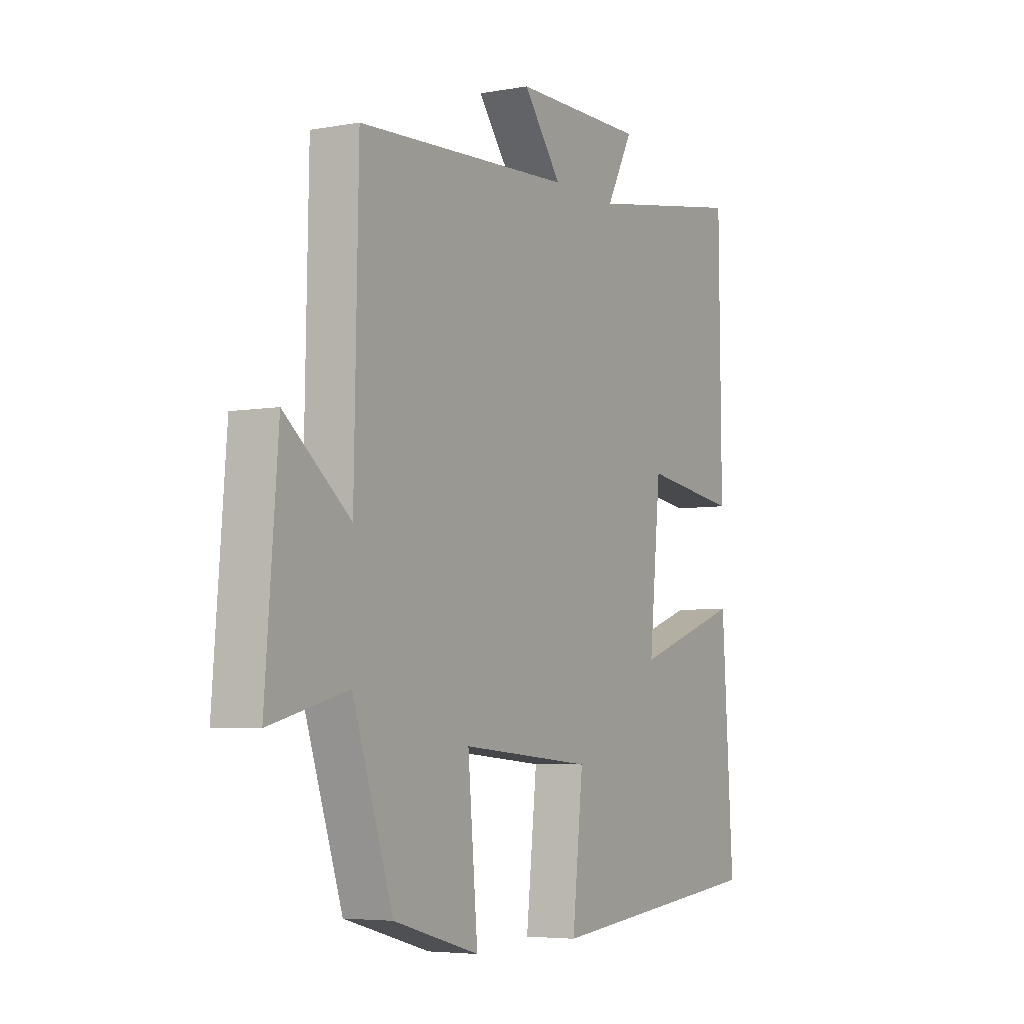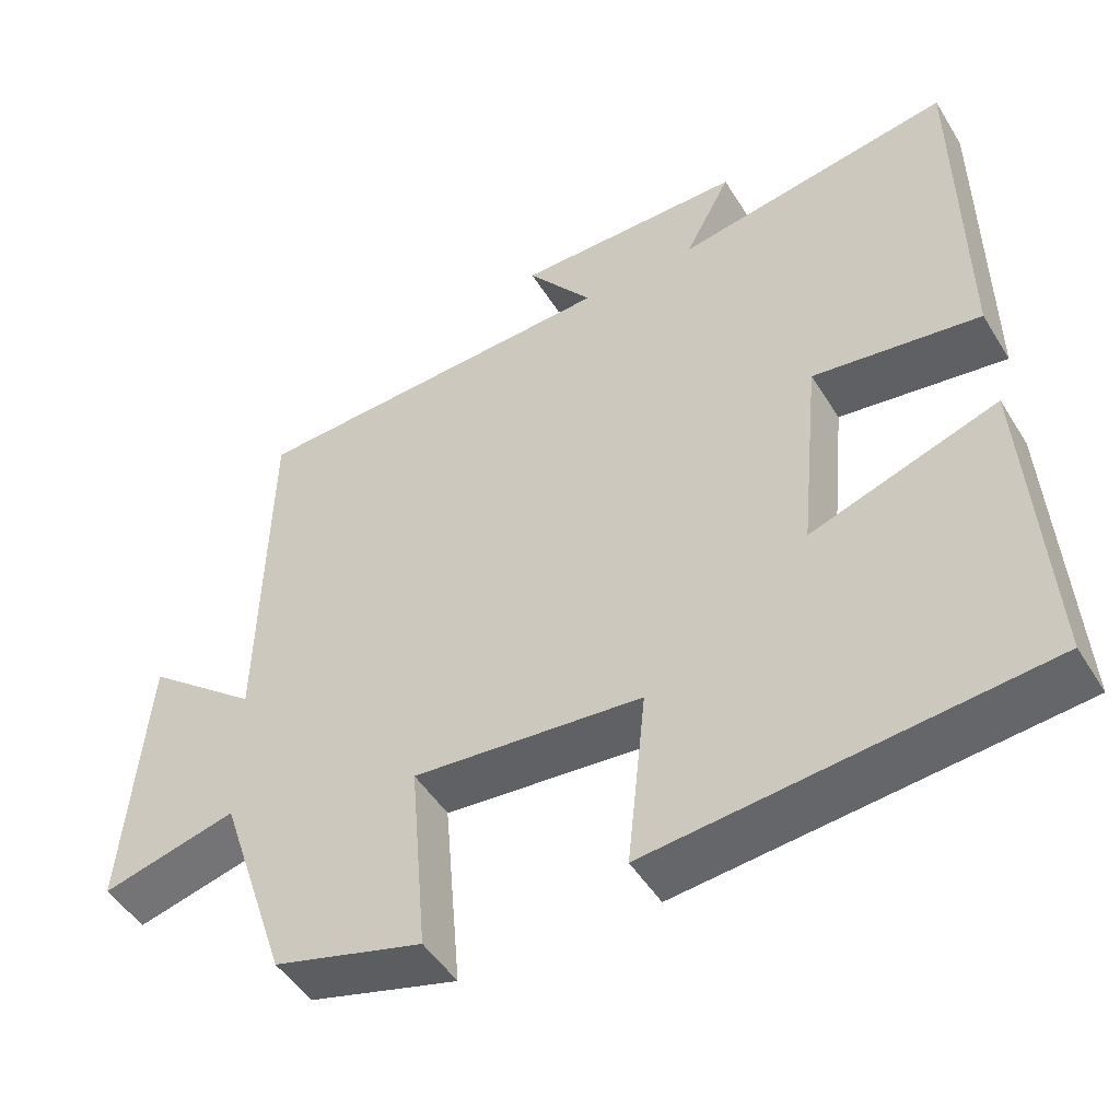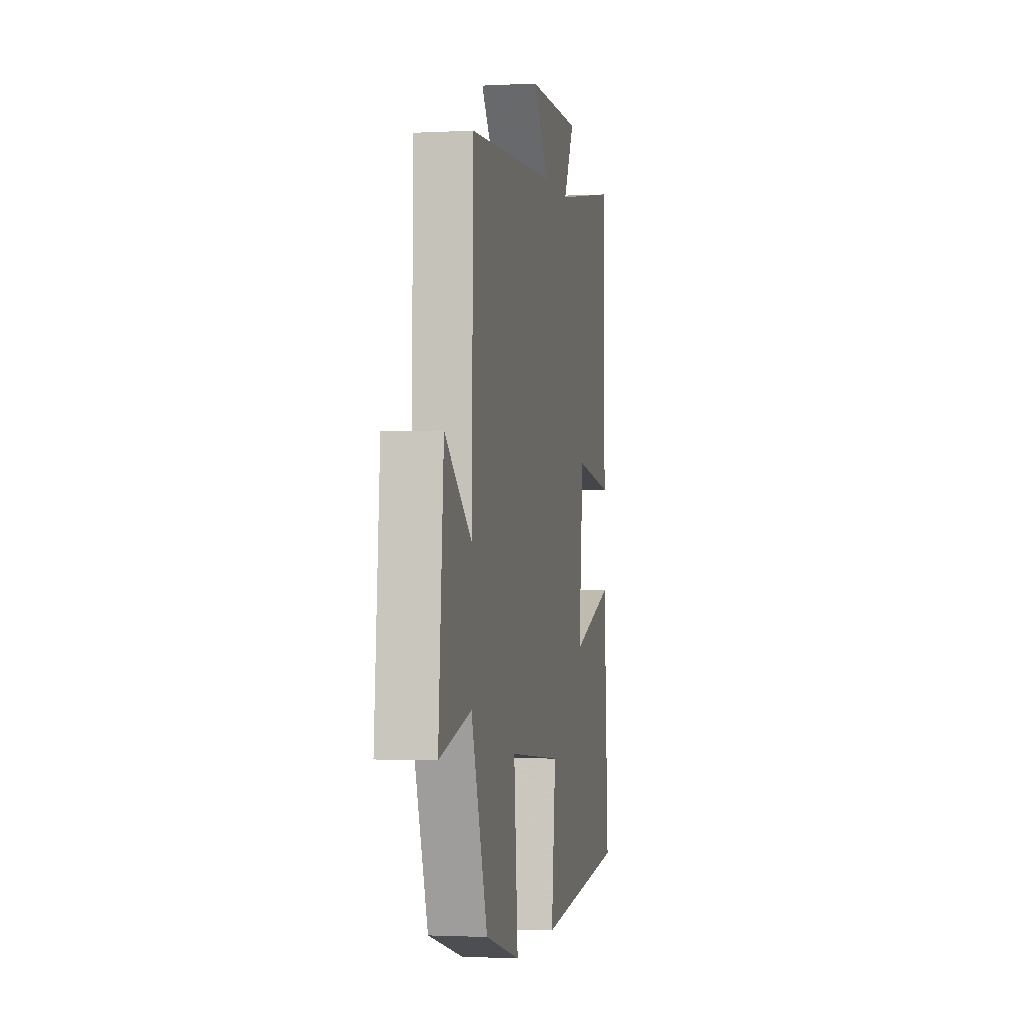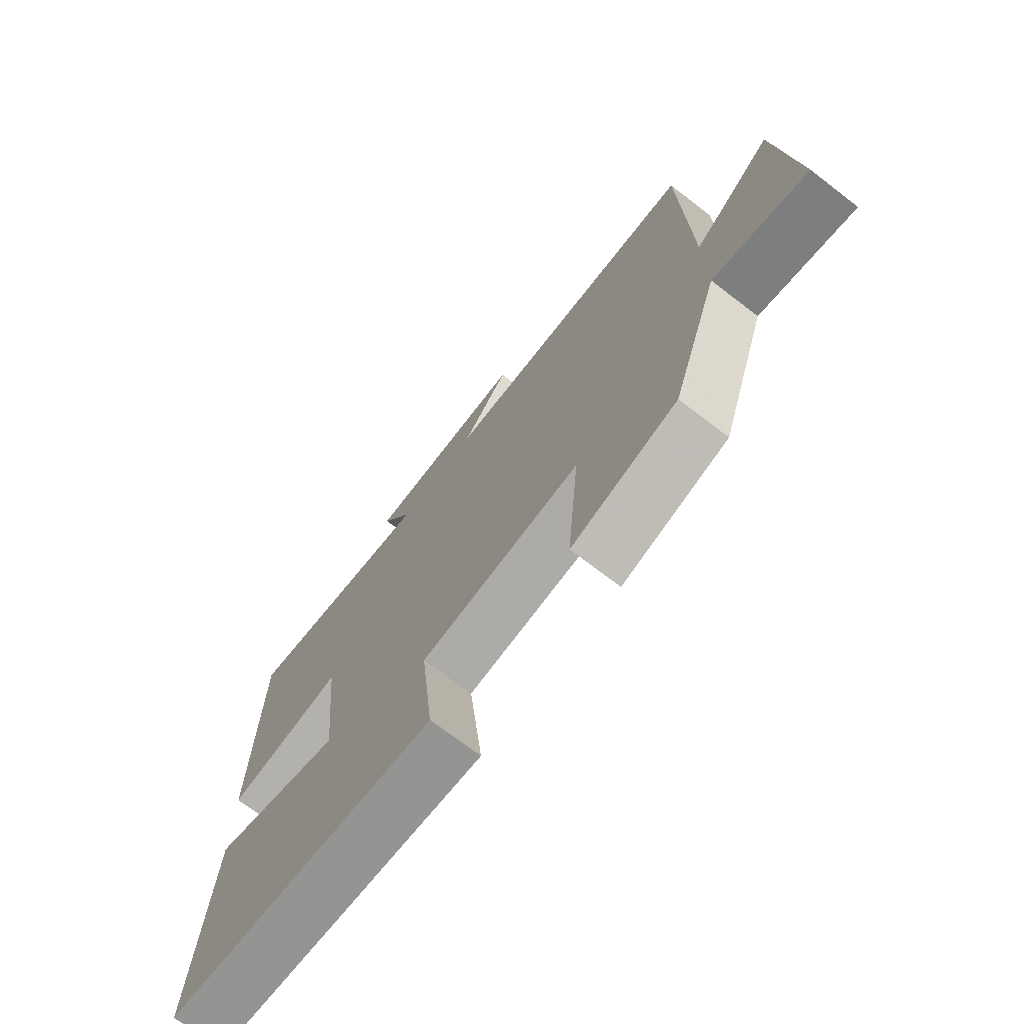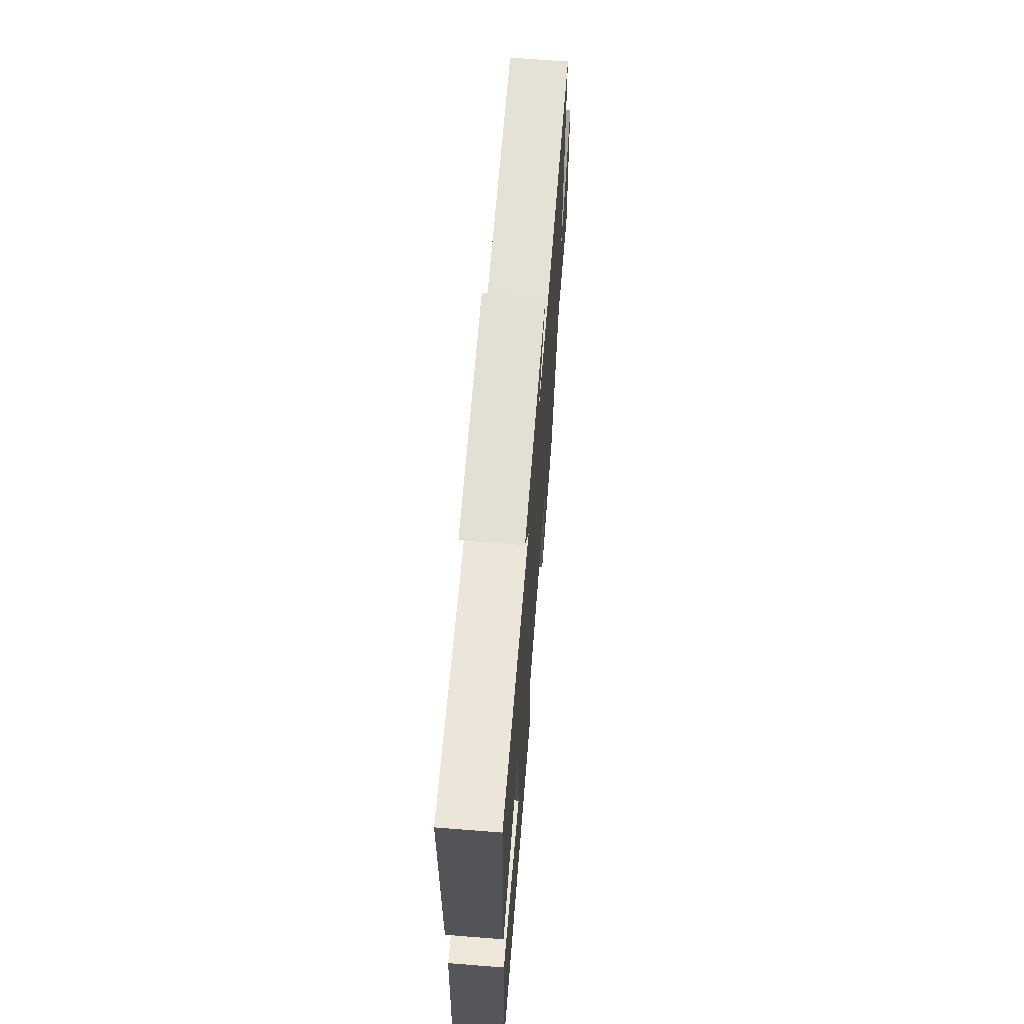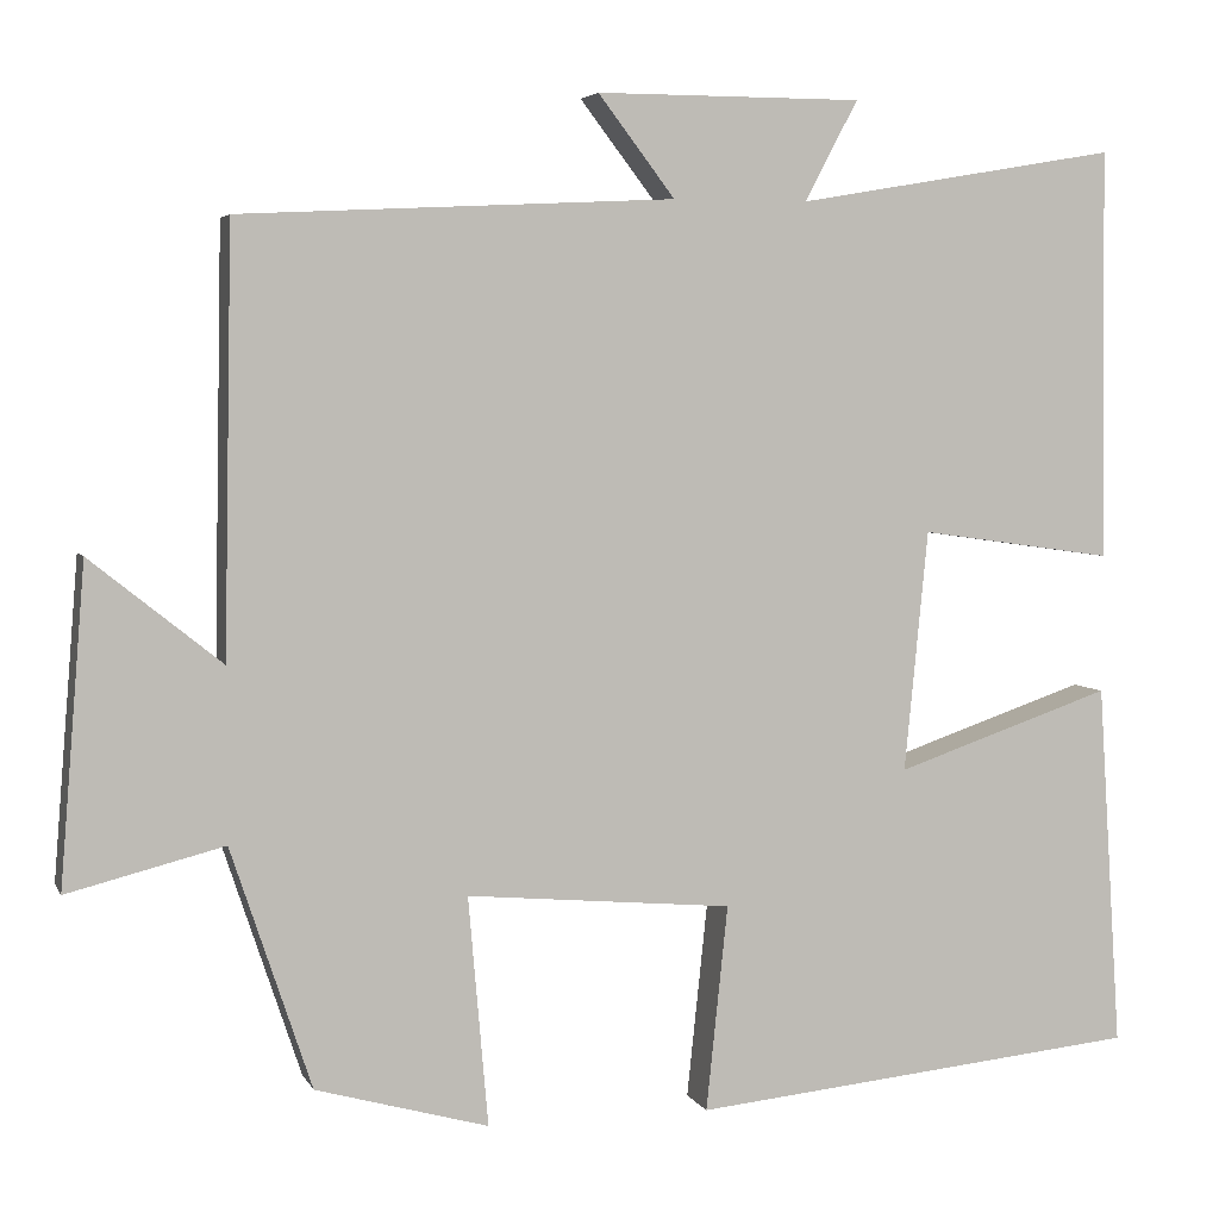
<metadata>
{"format":"obj","ext":"obj","renderer":"f3d","projection":"perspective","resolution":1024,"background":"white","views":[{"elev":-5.1,"azim":-60.2,"up":"+Z"},{"elev":-48.5,"azim":30.5,"up":"+Z"},{"elev":-1.8,"azim":-79.2,"up":"+Z"},{"elev":-72.1,"azim":-127.5,"up":"+Z"},{"elev":67.0,"azim":94.5,"up":"+Z"},{"elev":4.4,"azim":-16.1,"up":"+Z"}]}
</metadata>
<code>
v -0.411 0.07 -0.447
v -0.5 0.07 -0.181
v -0.673 0.07 -0.225
v -0.645 0.07 0.125
v -0.5 0.07 0.009
v -0.491 0.07 0.476
v -0.011 0.07 0.5
v -0.096 0.07 0.611
v 0.198 0.07 0.611
v 0.139 0.07 0.5
v 0.495 0.07 0.561
v 0.5 0.07 0.107
v 0.286 0.07 0.137
v 0.26 0.07 -0.129
v 0.5 0.07 -0.047
v 0.526 0.07 -0.45
v 0.028 0.07 -0.5
v 0.052 0.07 -0.273
v -0.242 0.07 -0.247
v -0.22 0.07 -0.5
v -0.411 0 -0.447
v -0.5 0 -0.181
v -0.673 0 -0.225
v -0.645 0 0.125
v -0.5 0 0.009
v -0.491 0 0.476
v -0.011 0 0.5
v -0.096 0 0.611
v 0.198 0 0.611
v 0.139 0 0.5
v 0.495 0 0.561
v 0.5 0 0.107
v 0.286 0 0.137
v 0.26 0 -0.129
v 0.5 0 -0.047
v 0.526 0 -0.45
v 0.028 0 -0.5
v 0.052 0 -0.273
v -0.242 0 -0.247
v -0.22 0 -0.5
f 19 20 1 2
f 18 19 2
f 15 16 17 18
f 14 15 18
f 13 14 18 2
f 10 11 12 13
f 10 13 2 3
f 7 8 9 10
f 5 6 7 10
f 5 10 3
f 3 4 5
f 22 21 40 39
f 22 39 38
f 38 37 36 35
f 38 35 34
f 22 38 34 33
f 33 32 31 30
f 23 22 33 30
f 30 29 28 27
f 30 27 26 25
f 23 30 25
f 25 24 23
f 1 21 22 2
f 2 22 23 3
f 3 23 24 4
f 4 24 25 5
f 5 25 26 6
f 6 26 27 7
f 7 27 28 8
f 8 28 29 9
f 9 29 30 10
f 10 30 31 11
f 11 31 32 12
f 12 32 33 13
f 13 33 34 14
f 14 34 35 15
f 15 35 36 16
f 16 36 37 17
f 17 37 38 18
f 18 38 39 19
f 19 39 40 20
f 20 40 21 1

</code>
